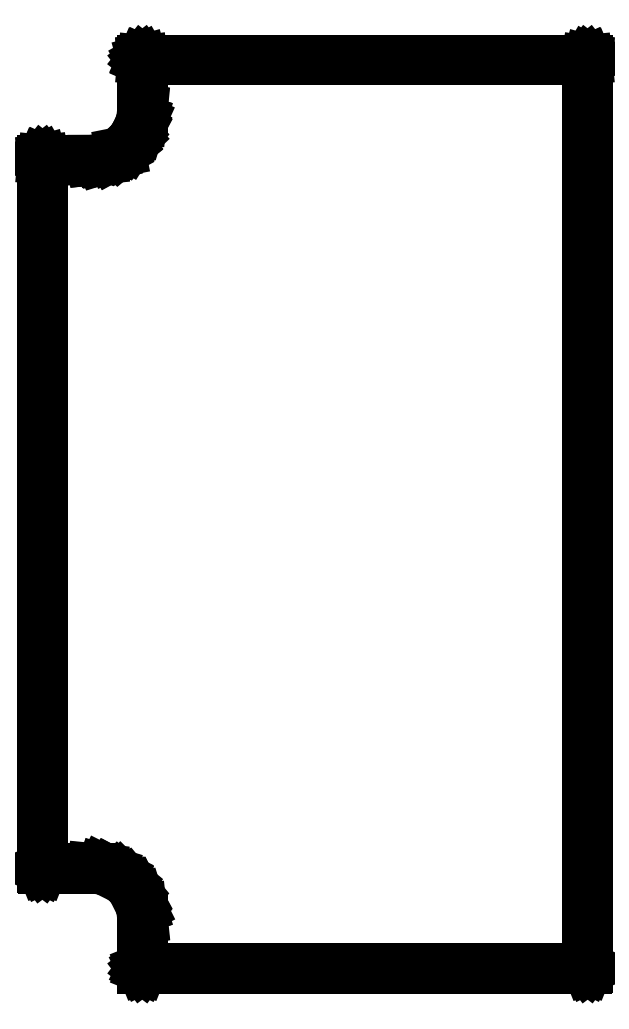
<metadata>
{"format":"dxf","ext":"dxf","renderer":"ezdxf+matplotlib","layout":"modelspace","background":"white","min_lineweight":24,"dpi":150}
</metadata>
<code>
0
SECTION
2
ENTITIES
0
LINE
8
BLACK
10
172.7
20
-76.17
11
172.7
21
-76.18
0
LINE
8
BLACK
10
172.7
20
-76.18
11
172.7
21
-76.18
0
LINE
8
BLACK
10
172.7
20
-76.18
11
172.7
21
-76.18
0
LINE
8
BLACK
10
172.7
20
-76.18
11
172.7
21
-76.18
0
LINE
8
BLACK
10
172.7
20
-76.18
11
172.7
21
-76.19
0
LINE
8
BLACK
10
172.7
20
-76.19
11
172.7
21
-76.19
0
LINE
8
BLACK
10
172.7
20
-76.19
11
172.7
21
-76.2
0
LINE
8
BLACK
10
172.7
20
-76.2
11
172.7
21
-76.2
0
LINE
8
BLACK
10
172.7
20
-76.2
11
172.7
21
-76.2
0
LINE
8
BLACK
10
172.7
20
-76.2
11
172.7
21
-152.4
0
LINE
8
BLACK
10
172.7
20
-152.4
11
172.7
21
-152.4
0
LINE
8
BLACK
10
172.7
20
-152.4
11
172.7
21
-152.4
0
LINE
8
BLACK
10
172.7
20
-152.4
11
172.7
21
-152.4
0
LINE
8
BLACK
10
172.7
20
-152.4
11
172.7
21
-152.4
0
LINE
8
BLACK
10
172.7
20
-152.4
11
172.7
21
-152.4
0
LINE
8
BLACK
10
172.7
20
-152.4
11
172.7
21
-152.4
0
LINE
8
BLACK
10
172.7
20
-152.4
11
172.7
21
-152.4
0
LINE
8
BLACK
10
172.7
20
-152.4
11
172.7
21
-152.4
0
LINE
8
BLACK
10
172.7
20
-152.4
11
172.7
21
-152.4
0
LINE
8
BLACK
10
172.7
20
-152.4
11
172.7
21
-152.4
0
LINE
8
BLACK
10
172.7
20
-152.4
11
172.7
21
-152.4
0
LINE
8
BLACK
10
172.7
20
-152.4
11
172.7
21
-152.4
0
LINE
8
BLACK
10
172.7
20
-152.4
11
135.4
21
-152.4
0
LINE
8
BLACK
10
135.4
20
-152.4
11
135.4
21
-152.4
0
LINE
8
BLACK
10
135.4
20
-152.4
11
135.4
21
-152.4
0
LINE
8
BLACK
10
135.4
20
-152.4
11
135.4
21
-152.4
0
LINE
8
BLACK
10
135.4
20
-152.4
11
135.4
21
-152.4
0
LINE
8
BLACK
10
135.4
20
-152.4
11
135.4
21
-152.4
0
LINE
8
BLACK
10
135.4
20
-152.4
11
135.4
21
-152.4
0
LINE
8
BLACK
10
135.4
20
-152.4
11
135.4
21
-152.4
0
LINE
8
BLACK
10
135.4
20
-152.4
11
135.4
21
-152.4
0
LINE
8
BLACK
10
135.4
20
-152.4
11
135.4
21
-152.4
0
LINE
8
BLACK
10
135.4
20
-152.4
11
135.4
21
-152.4
0
LINE
8
BLACK
10
135.4
20
-152.4
11
135.4
21
-152.4
0
LINE
8
BLACK
10
135.4
20
-152.4
11
135.4
21
-152.4
0
LINE
8
BLACK
10
135.4
20
-152.4
11
135.4
21
-148.2
0
LINE
8
BLACK
10
135.4
20
-148.2
11
135.4
21
-148.2
0
LINE
8
BLACK
10
135.4
20
-148.2
11
135.3
21
-147.4
0
LINE
8
BLACK
10
135.3
20
-147.4
11
135
21
-146.6
0
LINE
8
BLACK
10
135
20
-146.6
11
134.6
21
-145.9
0
LINE
8
BLACK
10
134.6
20
-145.9
11
134.1
21
-145.3
0
LINE
8
BLACK
10
134.1
20
-145.3
11
133.5
21
-144.7
0
LINE
8
BLACK
10
133.5
20
-144.7
11
132.8
21
-144.4
0
LINE
8
BLACK
10
132.8
20
-144.4
11
132
21
-144.1
0
LINE
8
BLACK
10
132
20
-144.1
11
131.2
21
-144
0
LINE
8
BLACK
10
131.2
20
-144
11
127
21
-144
0
LINE
8
BLACK
10
127
20
-144
11
127
21
-144
0
LINE
8
BLACK
10
127
20
-144
11
127
21
-144
0
LINE
8
BLACK
10
127
20
-144
11
127
21
-144
0
LINE
8
BLACK
10
127
20
-144
11
127
21
-144
0
LINE
8
BLACK
10
127
20
-144
11
127
21
-144
0
LINE
8
BLACK
10
127
20
-144
11
127
21
-144
0
LINE
8
BLACK
10
127
20
-144
11
127
21
-144
0
LINE
8
BLACK
10
127
20
-144
11
127
21
-144
0
LINE
8
BLACK
10
127
20
-144
11
127
21
-144
0
LINE
8
BLACK
10
127
20
-144
11
127
21
-144
0
LINE
8
BLACK
10
127
20
-144
11
127
21
-144
0
LINE
8
BLACK
10
127
20
-144
11
127
21
-144
0
LINE
8
BLACK
10
127
20
-144
11
127
21
-84.58
0
LINE
8
BLACK
10
127
20
-84.58
11
127
21
-84.58
0
LINE
8
BLACK
10
127
20
-84.58
11
127
21
-84.58
0
LINE
8
BLACK
10
127
20
-84.58
11
127
21
-84.57
0
LINE
8
BLACK
10
127
20
-84.57
11
127
21
-84.57
0
LINE
8
BLACK
10
127
20
-84.57
11
127
21
-84.56
0
LINE
8
BLACK
10
127
20
-84.56
11
127
21
-84.56
0
LINE
8
BLACK
10
127
20
-84.56
11
127
21
-84.56
0
LINE
8
BLACK
10
127
20
-84.56
11
127
21
-84.56
0
LINE
8
BLACK
10
127
20
-84.56
11
127
21
-84.56
0
LINE
8
BLACK
10
127
20
-84.56
11
127
21
-84.56
0
LINE
8
BLACK
10
127
20
-84.56
11
127
21
-84.56
0
LINE
8
BLACK
10
127
20
-84.56
11
131.2
21
-84.56
0
LINE
8
BLACK
10
131.2
20
-84.56
11
131.2
21
-84.56
0
LINE
8
BLACK
10
131.2
20
-84.56
11
132
21
-84.47
0
LINE
8
BLACK
10
132
20
-84.47
11
132.8
21
-84.23
0
LINE
8
BLACK
10
132.8
20
-84.23
11
133.5
21
-83.84
0
LINE
8
BLACK
10
133.5
20
-83.84
11
134.1
21
-83.33
0
LINE
8
BLACK
10
134.1
20
-83.33
11
134.7
21
-82.7
0
LINE
8
BLACK
10
134.7
20
-82.7
11
135
21
-81.98
0
LINE
8
BLACK
10
135
20
-81.98
11
135.3
21
-81.2
0
LINE
8
BLACK
10
135.3
20
-81.2
11
135.4
21
-80.39
0
LINE
8
BLACK
10
135.4
20
-80.39
11
135.4
21
-76.2
0
LINE
8
BLACK
10
135.4
20
-76.2
11
135.4
21
-76.2
0
LINE
8
BLACK
10
135.4
20
-76.2
11
135.4
21
-76.2
0
LINE
8
BLACK
10
135.4
20
-76.2
11
135.4
21
-76.19
0
LINE
8
BLACK
10
135.4
20
-76.19
11
135.4
21
-76.19
0
LINE
8
BLACK
10
135.4
20
-76.19
11
135.4
21
-76.18
0
LINE
8
BLACK
10
135.4
20
-76.18
11
135.4
21
-76.18
0
LINE
8
BLACK
10
135.4
20
-76.18
11
135.4
21
-76.18
0
LINE
8
BLACK
10
135.4
20
-76.18
11
135.4
21
-76.18
0
LINE
8
BLACK
10
135.4
20
-76.18
11
135.4
21
-76.17
0
LINE
8
BLACK
10
135.4
20
-76.17
11
135.4
21
-76.17
0
LINE
8
BLACK
10
135.4
20
-76.17
11
135.4
21
-76.17
0
LINE
8
BLACK
10
135.4
20
-76.17
11
135.4
21
-76.17
0
LINE
8
BLACK
10
135.4
20
-76.17
11
172.7
21
-76.17
0
LINE
8
BLACK
10
172.7
20
-76.17
11
172.7
21
-76.17
0
LINE
8
BLACK
10
172.7
20
-76.17
11
172.7
21
-76.17
0
LINE
8
BLACK
10
127
20
-144
11
131.2
21
-144
0
LINE
8
BLACK
10
131.2
20
-144
11
131.2
21
-144
0
LINE
8
BLACK
10
131.2
20
-144
11
131.2
21
-144
0
LINE
8
BLACK
10
131.2
20
-144
11
132
21
-144.1
0
LINE
8
BLACK
10
132
20
-144.1
11
132
21
-144.1
0
LINE
8
BLACK
10
132
20
-144.1
11
132
21
-144.1
0
LINE
8
BLACK
10
132
20
-144.1
11
132
21
-144.1
0
LINE
8
BLACK
10
132
20
-144.1
11
132.8
21
-144.3
0
LINE
8
BLACK
10
132.8
20
-144.3
11
132.8
21
-144.3
0
LINE
8
BLACK
10
132.8
20
-144.3
11
132.8
21
-144.3
0
LINE
8
BLACK
10
132.8
20
-144.3
11
132.8
21
-144.3
0
LINE
8
BLACK
10
132.8
20
-144.3
11
133.5
21
-144.7
0
LINE
8
BLACK
10
133.5
20
-144.7
11
133.5
21
-144.7
0
LINE
8
BLACK
10
133.5
20
-144.7
11
133.5
21
-144.7
0
LINE
8
BLACK
10
133.5
20
-144.7
11
133.5
21
-144.7
0
LINE
8
BLACK
10
133.5
20
-144.7
11
134.2
21
-145.2
0
LINE
8
BLACK
10
134.2
20
-145.2
11
134.2
21
-145.2
0
LINE
8
BLACK
10
134.2
20
-145.2
11
134.2
21
-145.2
0
LINE
8
BLACK
10
134.2
20
-145.2
11
134.2
21
-145.2
0
LINE
8
BLACK
10
134.2
20
-145.2
11
134.7
21
-145.8
0
LINE
8
BLACK
10
134.7
20
-145.8
11
134.7
21
-145.8
0
LINE
8
BLACK
10
134.7
20
-145.8
11
134.7
21
-145.9
0
LINE
8
BLACK
10
134.7
20
-145.9
11
134.7
21
-145.9
0
LINE
8
BLACK
10
134.7
20
-145.9
11
135.1
21
-146.6
0
LINE
8
BLACK
10
135.1
20
-146.6
11
135.1
21
-146.6
0
LINE
8
BLACK
10
135.1
20
-146.6
11
135.1
21
-146.6
0
LINE
8
BLACK
10
135.1
20
-146.6
11
135.1
21
-146.6
0
LINE
8
BLACK
10
135.1
20
-146.6
11
135.3
21
-147.4
0
LINE
8
BLACK
10
135.3
20
-147.4
11
135.3
21
-147.4
0
LINE
8
BLACK
10
135.3
20
-147.4
11
135.3
21
-147.4
0
LINE
8
BLACK
10
135.3
20
-147.4
11
135.3
21
-147.4
0
LINE
8
BLACK
10
135.3
20
-147.4
11
135.4
21
-148.2
0
LINE
8
BLACK
10
135.4
20
-148.2
11
135.4
21
-148.2
0
LINE
8
BLACK
10
135.4
20
-148.2
11
135.4
21
-148.2
0
LINE
8
BLACK
10
135.4
20
-148.2
11
135.4
21
-148.2
0
LINE
8
BLACK
10
135.4
20
-148.2
11
135.4
21
-148.2
0
LINE
8
BLACK
10
135.4
20
-148.2
11
135.4
21
-148.2
0
LINE
8
BLACK
10
135.4
20
-148.2
11
135.4
21
-152.4
0
LINE
8
BLACK
10
135.4
20
-152.4
11
172.7
21
-152.4
0
LINE
8
BLACK
10
172.7
20
-152.4
11
172.7
21
-76.22
0
LINE
8
BLACK
10
172.7
20
-76.22
11
135.4
21
-76.22
0
LINE
8
BLACK
10
135.4
20
-76.22
11
135.4
21
-80.39
0
LINE
8
BLACK
10
135.4
20
-80.39
11
135.4
21
-80.39
0
LINE
8
BLACK
10
135.4
20
-80.39
11
135.4
21
-80.39
0
LINE
8
BLACK
10
135.4
20
-80.39
11
135.3
21
-81.21
0
LINE
8
BLACK
10
135.3
20
-81.21
11
135.3
21
-81.21
0
LINE
8
BLACK
10
135.3
20
-81.21
11
135.3
21
-81.21
0
LINE
8
BLACK
10
135.3
20
-81.21
11
135.3
21
-81.21
0
LINE
8
BLACK
10
135.3
20
-81.21
11
135.1
21
-82
0
LINE
8
BLACK
10
135.1
20
-82
11
135.1
21
-82
0
LINE
8
BLACK
10
135.1
20
-82
11
135.1
21
-82
0
LINE
8
BLACK
10
135.1
20
-82
11
135.1
21
-82
0
LINE
8
BLACK
10
135.1
20
-82
11
134.7
21
-82.72
0
LINE
8
BLACK
10
134.7
20
-82.72
11
134.7
21
-82.72
0
LINE
8
BLACK
10
134.7
20
-82.72
11
134.7
21
-82.72
0
LINE
8
BLACK
10
134.7
20
-82.72
11
134.7
21
-82.73
0
LINE
8
BLACK
10
134.7
20
-82.73
11
134.2
21
-83.36
0
LINE
8
BLACK
10
134.2
20
-83.36
11
134.2
21
-83.36
0
LINE
8
BLACK
10
134.2
20
-83.36
11
134.2
21
-83.36
0
LINE
8
BLACK
10
134.2
20
-83.36
11
134.2
21
-83.36
0
LINE
8
BLACK
10
134.2
20
-83.36
11
133.6
21
-83.88
0
LINE
8
BLACK
10
133.6
20
-83.88
11
133.6
21
-83.89
0
LINE
8
BLACK
10
133.6
20
-83.89
11
133.5
21
-83.89
0
LINE
8
BLACK
10
133.5
20
-83.89
11
133.5
21
-83.89
0
LINE
8
BLACK
10
133.5
20
-83.89
11
132.8
21
-84.28
0
LINE
8
BLACK
10
132.8
20
-84.28
11
132.8
21
-84.28
0
LINE
8
BLACK
10
132.8
20
-84.28
11
132.8
21
-84.28
0
LINE
8
BLACK
10
132.8
20
-84.28
11
132.8
21
-84.28
0
LINE
8
BLACK
10
132.8
20
-84.28
11
132
21
-84.52
0
LINE
8
BLACK
10
132
20
-84.52
11
132
21
-84.52
0
LINE
8
BLACK
10
132
20
-84.52
11
132
21
-84.52
0
LINE
8
BLACK
10
132
20
-84.52
11
132
21
-84.52
0
LINE
8
BLACK
10
132
20
-84.52
11
131.2
21
-84.61
0
LINE
8
BLACK
10
131.2
20
-84.61
11
131.2
21
-84.61
0
LINE
8
BLACK
10
131.2
20
-84.61
11
131.2
21
-84.61
0
LINE
8
BLACK
10
131.2
20
-84.61
11
131.2
21
-84.61
0
LINE
8
BLACK
10
131.2
20
-84.61
11
131.2
21
-84.61
0
LINE
8
BLACK
10
131.2
20
-84.61
11
131.2
21
-84.61
0
LINE
8
BLACK
10
131.2
20
-84.61
11
127
21
-84.61
0
LINE
8
BLACK
10
127
20
-84.61
11
127
21
-144
0
ENDSEC
0
EOF

</code>
